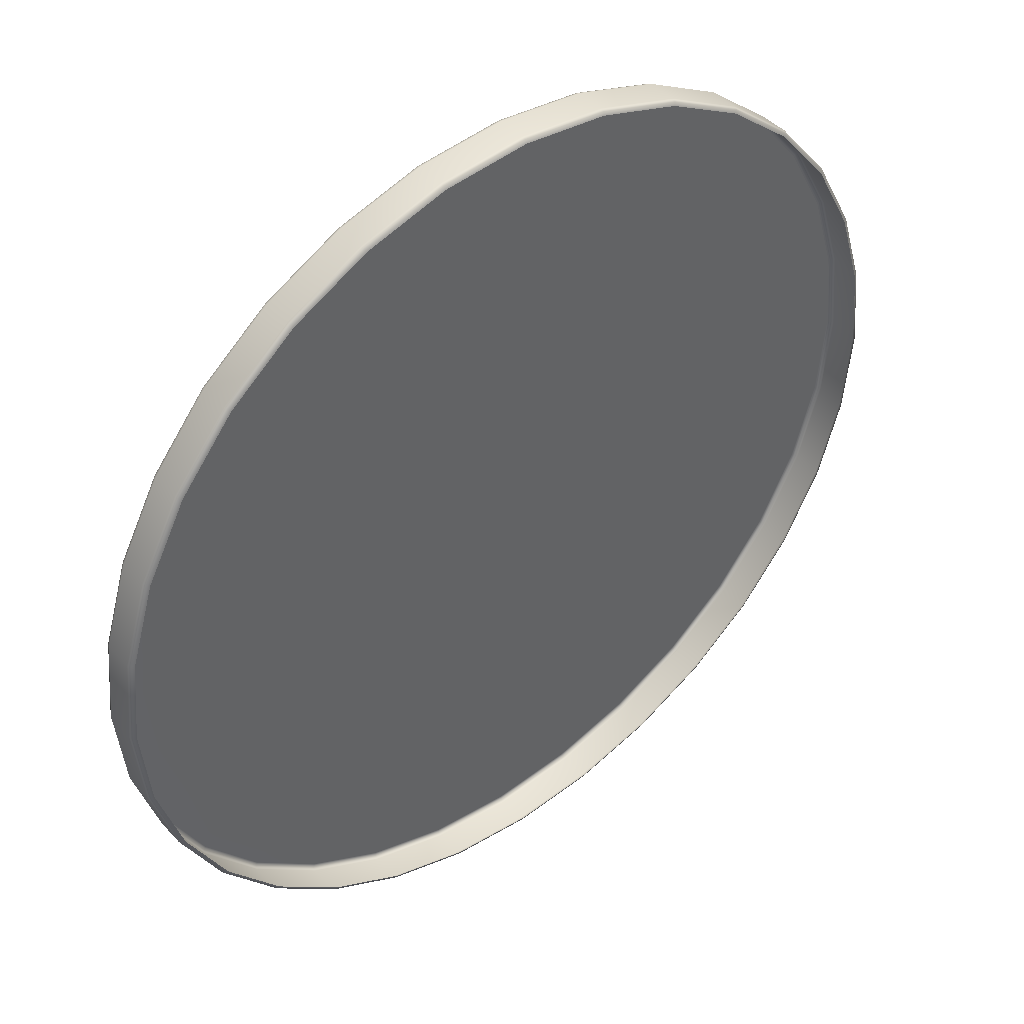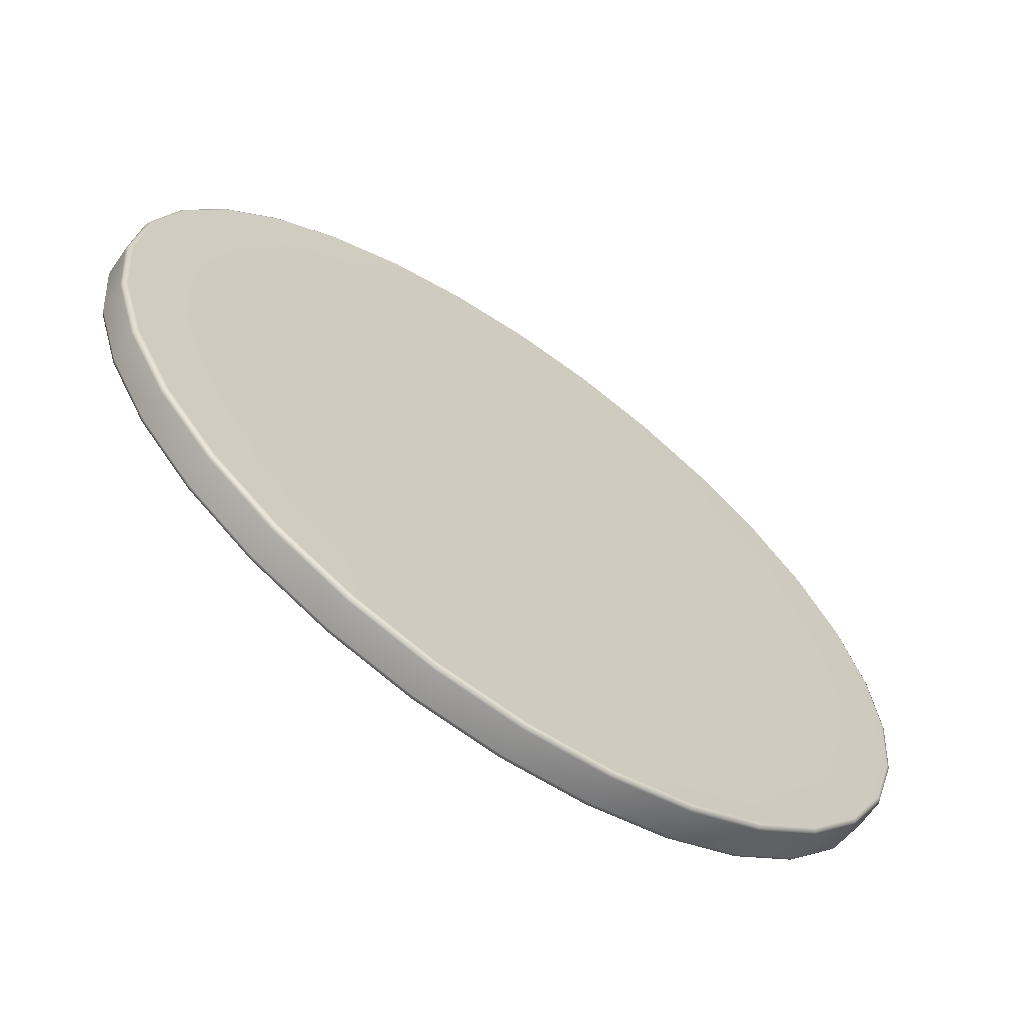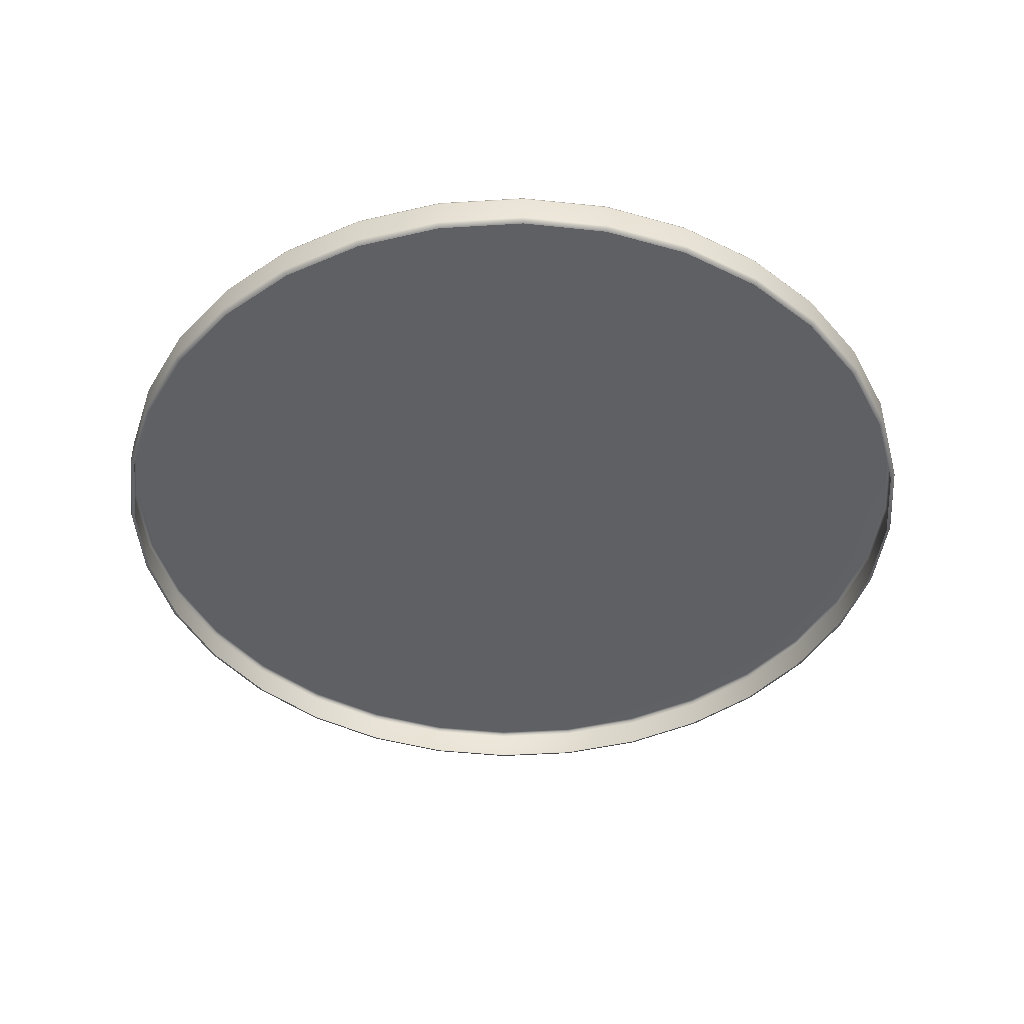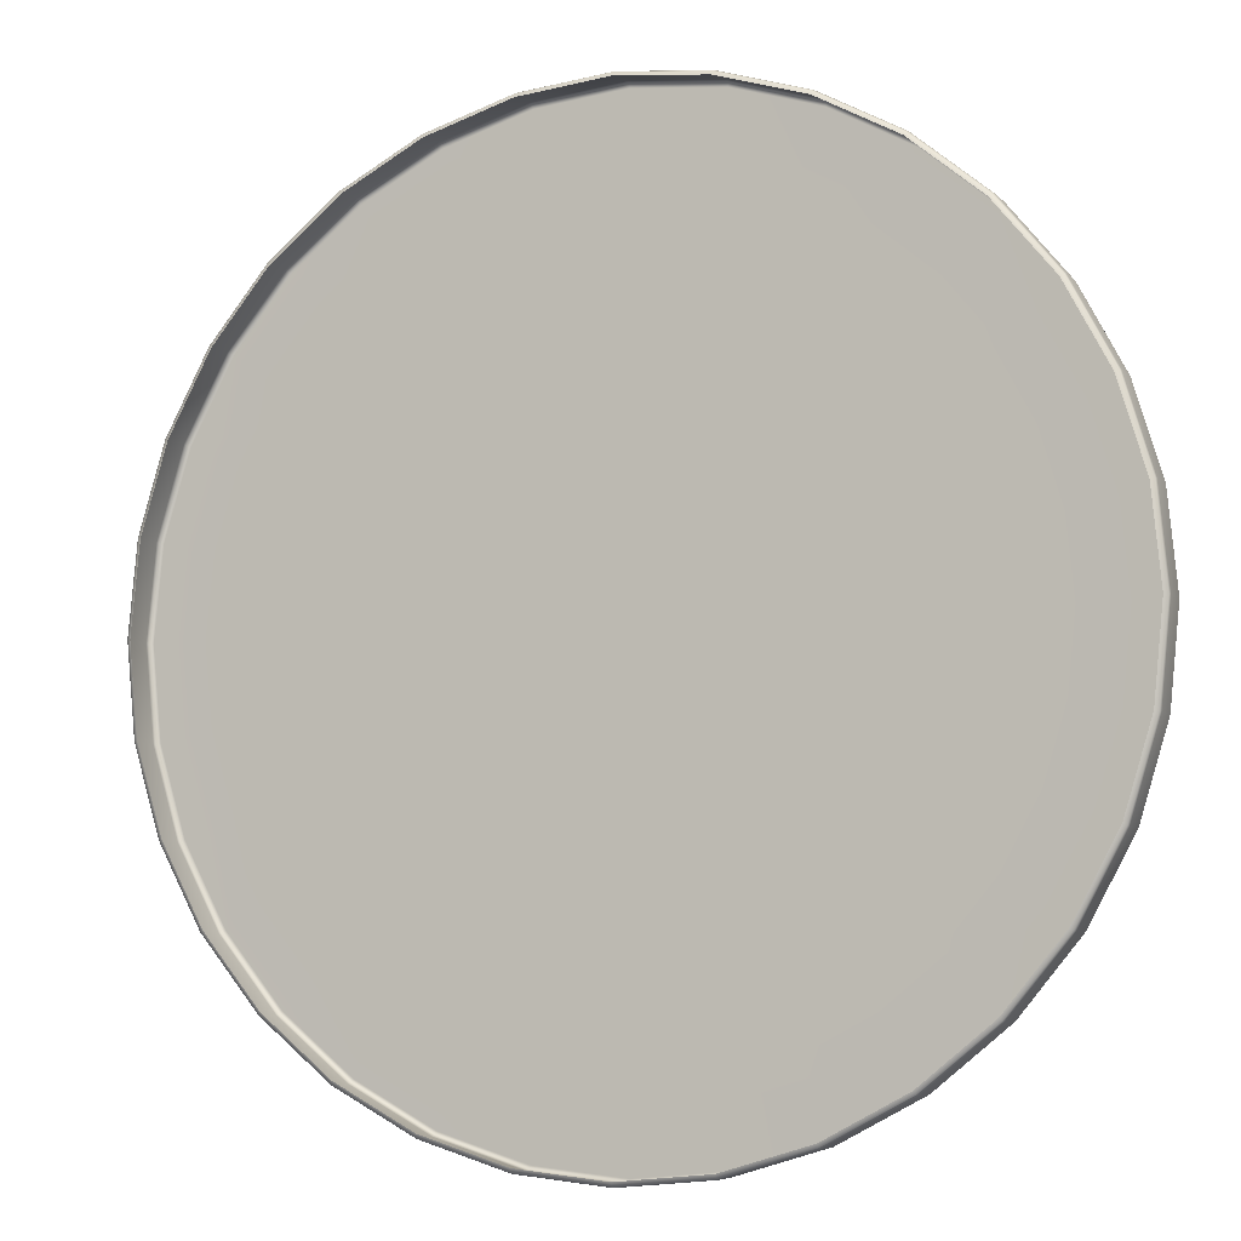
<metadata>
{"format":"obj","ext":"obj","renderer":"f3d","projection":"perspective","resolution":1024,"background":"white","views":[{"elev":43.3,"azim":-38.8,"up":"+Z"},{"elev":-65.4,"azim":145.0,"up":"+Z"},{"elev":-44.4,"azim":-35.2,"up":"+Y"},{"elev":-6.2,"azim":22.3,"up":"+Z"}]}
</metadata>
<code>
g ENV_SY02_HW_Middle_RaisedCircle_HP_Vinyl
v 3.437 6.993 15.04
v 2.915 6.98 14.45
v 3.411 6.98 15.05
v 2.937 6.993 14.43
v 2.31 6.98 13.95
v 3.448 7.025 15.03
v 2.328 6.993 13.93
v 1.621 6.98 13.59
v 2.946 7.025 14.42
v 1.633 6.993 13.56
v 0.8731 6.98 13.36
v 2.946 7.29 14.42
v 3.448 7.29 15.03
v 3.437 7.321 15.04
v 2.937 7.321 14.43
v 2.335 7.29 13.92
v 2.328 7.321 13.93
v 2.335 7.025 13.92
v 1.638 7.29 13.54
v 1.633 7.321 13.56
v 0.8789 6.993 13.33
v 0.0951 6.98 13.28
v 1.638 7.025 13.54
v 0.8816 7.29 13.32
v 0.8789 7.321 13.33
v 0.0951 6.993 13.25
v -0.6829 6.98 13.36
v 0.8816 7.025 13.32
v 0.0951 7.29 13.24
v 0.0951 7.321 13.25
v -0.6891 6.993 13.33
v -1.431 6.98 13.59
v 0.0951 7.025 13.24
v -0.6914 7.29 13.32
v -0.6891 7.321 13.33
v -1.443 6.993 13.56
v -2.12 6.98 13.95
v -2.138 6.993 13.93
v -0.6914 7.025 13.32
v -1.448 7.29 13.54
v -1.443 7.321 13.56
v -1.448 7.025 13.54
v -2.145 7.025 13.92
v -2.145 7.29 13.92
v -2.138 7.321 13.93
v -2.138 6.993 13.93
v -2.725 6.98 14.45
v -2.12 6.98 13.95
v -2.747 6.993 14.43
v -3.22 6.98 15.05
v -2.145 7.025 13.92
v -3.246 6.993 15.04
v -3.589 6.98 15.74
v -2.756 7.025 14.42
v -3.618 6.993 15.73
v -3.816 6.98 16.49
v -2.756 7.29 14.42
v -2.145 7.29 13.92
v -2.138 7.321 13.93
v -2.747 7.321 14.43
v -3.257 7.29 15.03
v -3.246 7.321 15.04
v -3.257 7.025 15.03
v -3.63 7.29 15.73
v -3.618 7.321 15.73
v -3.847 6.993 16.49
v -3.893 6.98 17.27
v -3.63 7.025 15.73
v -3.86 7.29 16.48
v -3.847 7.321 16.49
v -3.924 6.993 17.27
v -3.816 6.98 18.05
v -3.86 7.025 16.48
v -3.937 7.29 17.27
v -3.924 7.321 17.27
v -3.847 6.993 18.05
v -3.589 6.98 18.8
v -3.618 6.993 18.81
v -3.937 7.025 17.27
v -3.86 7.29 18.06
v -3.847 7.321 18.05
v -3.86 7.025 18.06
v -3.63 7.025 18.81
v -3.63 7.29 18.81
v -3.618 7.321 18.81
v -3.618 6.993 18.81
v -3.22 6.98 19.48
v -3.589 6.98 18.8
v -3.246 6.993 19.5
v -2.725 6.98 20.09
v -3.63 7.025 18.81
v -2.747 6.993 20.11
v -2.12 6.98 20.59
v -3.257 7.025 19.51
v -2.138 6.993 20.61
v -1.431 6.98 20.95
v -3.257 7.29 19.51
v -3.63 7.29 18.81
v -3.618 7.321 18.81
v -3.246 7.321 19.5
v -2.756 7.29 20.12
v -2.747 7.321 20.11
v -2.756 7.025 20.12
v -2.145 7.29 20.62
v -2.138 7.321 20.61
v -1.443 6.993 20.98
v -0.6829 6.98 21.18
v -2.145 7.025 20.62
v -1.448 7.29 20.99
v -1.443 7.321 20.98
v -0.6891 6.993 21.21
v 0.0951 6.98 21.26
v -1.448 7.025 20.99
v -0.6914 7.29 21.22
v -0.6891 7.321 21.21
v 0.0951 6.993 21.29
v 0.8731 6.98 21.18
v -0.6914 7.025 21.22
v 0.0951 7.29 21.3
v 0.0951 7.321 21.29
v 0.8789 6.993 21.21
v 1.621 6.98 20.95
v 0.0951 7.025 21.3
v 0.8816 7.29 21.22
v 0.8789 7.321 21.21
v 1.633 6.993 20.98
v 2.31 6.98 20.59
v 2.328 6.993 20.61
v 0.8816 7.025 21.22
v 1.638 7.29 20.99
v 1.633 7.321 20.98
v 1.638 7.025 20.99
v 2.335 7.025 20.62
v 2.335 7.29 20.62
v 2.328 7.321 20.61
v 2.328 6.993 20.61
v 2.915 6.98 20.09
v 2.31 6.98 20.59
v 2.937 6.993 20.11
v 3.411 6.98 19.48
v 2.335 7.025 20.62
v 3.437 6.993 19.5
v 3.779 6.98 18.8
v 2.946 7.025 20.12
v 3.808 6.993 18.81
v 4.006 6.98 18.05
v 2.946 7.29 20.12
v 2.335 7.29 20.62
v 2.328 7.321 20.61
v 2.937 7.321 20.11
v 3.448 7.29 19.51
v 3.437 7.321 19.5
v 3.448 7.025 19.51
v 3.82 7.29 18.81
v 3.808 7.321 18.81
v 4.037 6.993 18.05
v 4.083 6.98 17.27
v 3.82 7.025 18.81
v 4.049 7.29 18.06
v 4.037 7.321 18.05
v 4.114 6.993 17.27
v 4.006 6.98 16.49
v 4.049 7.025 18.06
v 4.127 7.29 17.27
v 4.114 7.321 17.27
v 4.037 6.993 16.49
v 3.779 6.98 15.74
v 4.127 7.025 17.27
v 4.049 7.29 16.48
v 4.037 7.321 16.49
v 3.808 6.993 15.73
v 3.411 6.98 15.05
v 3.437 6.993 15.04
v 4.049 7.025 16.48
v 3.82 7.29 15.73
v 3.808 7.321 15.73
v 3.82 7.025 15.73
v 3.448 7.025 15.03
v 3.448 7.29 15.03
v 3.437 7.321 15.04
v -2.12 7.333 13.95
v -2.747 7.321 14.43
v -2.138 7.321 13.93
v -2.725 7.333 14.45
v -3.246 7.321 15.04
v -3.22 7.333 15.05
v -3.618 7.321 15.73
v -3.589 7.333 15.74
v -3.847 7.321 16.49
v -3.816 7.333 16.49
v -3.924 7.321 17.27
v -3.893 7.333 17.27
v -3.847 7.321 18.05
v -3.816 7.333 18.05
v -3.618 7.321 18.81
v -3.589 7.333 18.8
v -3.246 7.321 19.5
v -3.22 7.333 19.48
v -2.747 7.321 20.11
v -2.725 7.333 20.09
v -2.138 7.321 20.61
v -2.12 7.333 20.59
v -1.443 7.321 20.98
v -1.431 7.333 20.95
v -0.6891 7.321 21.21
v -0.6829 7.333 21.18
v 0.0951 7.321 21.29
v 0.0951 7.333 21.26
v 0.8789 7.321 21.21
v 0.8731 7.333 21.18
v 1.633 7.321 20.98
v 1.621 7.333 20.95
v 2.328 7.321 20.61
v 2.31 7.333 20.59
v 2.937 7.321 20.11
v 2.915 7.333 20.09
v 3.437 7.321 19.5
v 3.411 7.333 19.48
v 3.808 7.321 18.81
v 3.779 7.333 18.8
v 4.037 7.321 18.05
v 4.006 7.333 18.05
v 4.114 7.321 17.27
v 4.083 7.333 17.27
v 4.037 7.321 16.49
v 4.006 7.333 16.49
v 3.808 7.321 15.73
v 3.779 7.333 15.74
v 3.437 7.321 15.04
v 3.411 7.333 15.05
v 2.937 7.321 14.43
v 2.915 7.333 14.45
v 2.328 7.321 13.93
v 2.31 7.333 13.95
v 1.633 7.321 13.56
v 1.621 7.333 13.59
v 0.8789 7.321 13.33
v 0.8731 7.333 13.36
v 0.0951 7.321 13.25
v 0.0951 7.333 13.28
v -0.6891 7.321 13.33
v -0.6829 7.333 13.36
v -1.443 7.321 13.56
v -1.431 7.333 13.59
v -2.138 7.321 13.93
v 1.87 7.333 14.61
v 1.318 7.333 14.32
v 0.7183 7.333 14.14
v 0.0951 7.333 14.07
v -0.5284 7.333 14.14
v -1.128 7.333 14.32
v -1.68 7.333 14.61
v 2.355 7.333 15.01
v -2.164 7.333 15.01
v 2.752 7.333 15.49
v -2.562 7.333 15.49
v 3.047 7.333 16.05
v -2.857 7.333 16.05
v 3.229 7.333 16.65
v -3.039 7.333 16.65
v 3.29 7.333 17.27
v -3.1 7.333 17.27
v 3.229 7.333 17.89
v -3.039 7.333 17.89
v 3.047 7.333 18.49
v -2.857 7.333 18.49
v 2.752 7.333 19.04
v -2.562 7.333 19.04
v 2.355 7.333 19.53
v -2.164 7.333 19.53
v 1.87 7.333 19.93
v -1.68 7.333 19.93
v 1.318 7.333 20.22
v -1.128 7.333 20.22
v 0.7183 7.333 20.4
v -0.5284 7.333 20.4
v 0.0951 7.333 20.46
v 0.007802 7.333 17.4
v 0.03496 7.333 17.41
v 0.0951 7.333 17.27
v -0.01626 7.333 17.38
v 0.06445 7.333 17.42
v -0.03566 7.333 17.36
v 0.0951 7.333 17.43
v -0.0504 7.333 17.33
v 0.1258 7.333 17.42
v -0.05932 7.333 17.3
v 0.1552 7.333 17.41
v -0.06243 7.333 17.27
v 0.1824 7.333 17.4
v -0.05932 7.333 17.24
v 0.2061 7.333 17.38
v -0.0504 7.333 17.21
v 0.2259 7.333 17.36
v -0.03566 7.333 17.18
v 0.2402 7.333 17.33
v -0.01626 7.333 17.16
v 0.2491 7.333 17.3
v 0.007802 7.333 17.14
v 0.2522 7.333 17.27
v 0.03496 7.333 17.12
v 0.2491 7.333 17.24
v 0.06445 7.333 17.12
v 0.2402 7.333 17.21
v 0.0951 7.333 17.11
v 0.2259 7.333 17.18
v 0.1258 7.333 17.12
v 0.2061 7.333 17.16
v 0.1552 7.333 17.12
v 0.1824 7.333 17.14
g ENV_SY02_HW_Middle_RaisedCircle_HP_Vinyl_0
f 3 2 1
f 2 4 1
f 2 5 4
f 1 4 6
f 5 7 4
f 5 8 7
f 4 9 6
f 4 7 9
f 8 10 7
f 8 11 10
f 9 12 6
f 12 13 6
f 13 12 14
f 12 15 14
f 12 16 15
f 16 12 9
f 16 17 15
f 7 18 9
f 18 16 9
f 7 10 18
f 16 19 17
f 19 16 18
f 19 20 17
f 11 21 10
f 11 22 21
f 10 23 18
f 23 19 18
f 10 21 23
f 19 24 20
f 24 19 23
f 24 25 20
f 22 26 21
f 22 27 26
f 21 28 23
f 28 24 23
f 21 26 28
f 24 29 25
f 29 24 28
f 29 30 25
f 27 31 26
f 27 32 31
f 26 33 28
f 33 29 28
f 26 31 33
f 29 34 30
f 34 29 33
f 34 35 30
f 32 36 31
f 32 37 36
f 37 38 36
f 31 39 33
f 39 34 33
f 31 36 39
f 34 40 35
f 40 34 39
f 40 41 35
f 36 38 42
f 36 42 39
f 42 40 39
f 38 43 42
f 43 44 42
f 44 40 42
f 40 44 41
f 44 45 41
f 48 47 46
f 47 49 46
f 47 50 49
f 46 49 51
f 50 52 49
f 50 53 52
f 49 54 51
f 49 52 54
f 53 55 52
f 53 56 55
f 54 57 51
f 57 58 51
f 58 57 59
f 57 60 59
f 57 61 60
f 61 57 54
f 61 62 60
f 52 63 54
f 63 61 54
f 52 55 63
f 61 64 62
f 64 61 63
f 64 65 62
f 56 66 55
f 56 67 66
f 55 68 63
f 68 64 63
f 55 66 68
f 64 69 65
f 69 64 68
f 69 70 65
f 67 71 66
f 67 72 71
f 66 73 68
f 73 69 68
f 66 71 73
f 69 74 70
f 74 69 73
f 74 75 70
f 72 76 71
f 72 77 76
f 77 78 76
f 71 79 73
f 79 74 73
f 71 76 79
f 74 80 75
f 80 74 79
f 80 81 75
f 76 78 82
f 76 82 79
f 82 80 79
f 78 83 82
f 83 84 82
f 84 80 82
f 80 84 81
f 84 85 81
f 88 87 86
f 87 89 86
f 87 90 89
f 86 89 91
f 90 92 89
f 90 93 92
f 89 94 91
f 89 92 94
f 93 95 92
f 93 96 95
f 94 97 91
f 97 98 91
f 98 97 99
f 97 100 99
f 97 101 100
f 101 97 94
f 101 102 100
f 92 103 94
f 103 101 94
f 92 95 103
f 101 104 102
f 104 101 103
f 104 105 102
f 96 106 95
f 96 107 106
f 95 108 103
f 108 104 103
f 95 106 108
f 104 109 105
f 109 104 108
f 109 110 105
f 107 111 106
f 107 112 111
f 106 113 108
f 113 109 108
f 106 111 113
f 109 114 110
f 114 109 113
f 114 115 110
f 112 116 111
f 112 117 116
f 111 118 113
f 118 114 113
f 111 116 118
f 114 119 115
f 119 114 118
f 119 120 115
f 117 121 116
f 117 122 121
f 116 123 118
f 123 119 118
f 116 121 123
f 119 124 120
f 124 119 123
f 124 125 120
f 122 126 121
f 122 127 126
f 127 128 126
f 121 129 123
f 129 124 123
f 121 126 129
f 124 130 125
f 130 124 129
f 130 131 125
f 126 128 132
f 126 132 129
f 132 130 129
f 128 133 132
f 133 134 132
f 134 130 132
f 130 134 131
f 134 135 131
f 138 137 136
f 137 139 136
f 137 140 139
f 136 139 141
f 140 142 139
f 140 143 142
f 139 144 141
f 139 142 144
f 143 145 142
f 143 146 145
f 144 147 141
f 147 148 141
f 148 147 149
f 147 150 149
f 147 151 150
f 151 147 144
f 151 152 150
f 142 153 144
f 153 151 144
f 142 145 153
f 151 154 152
f 154 151 153
f 154 155 152
f 146 156 145
f 146 157 156
f 145 158 153
f 158 154 153
f 145 156 158
f 154 159 155
f 159 154 158
f 159 160 155
f 157 161 156
f 161 157 162
f 156 163 158
f 163 159 158
f 156 161 163
f 159 164 160
f 164 159 163
f 164 165 160
f 166 161 162
f 162 167 166
f 161 168 163
f 168 164 163
f 168 161 166
f 165 164 169
f 169 164 168
f 170 165 169
f 167 171 166
f 167 172 171
f 172 173 171
f 174 168 166
f 174 169 168
f 166 171 174
f 169 175 170
f 175 169 174
f 175 176 170
f 171 173 177
f 171 177 174
f 177 175 174
f 173 178 177
f 178 179 177
f 179 175 177
f 175 179 176
f 179 180 176
f 183 182 181
f 182 184 181
f 182 185 184
f 185 186 184
f 185 187 186
f 187 188 186
f 187 189 188
f 189 190 188
f 189 191 190
f 191 192 190
f 191 193 192
f 193 194 192
f 193 195 194
f 195 196 194
f 195 197 196
f 197 198 196
f 197 199 198
f 199 200 198
f 199 201 200
f 201 202 200
f 201 203 202
f 203 204 202
f 203 205 204
f 205 206 204
f 205 207 206
f 207 208 206
f 207 209 208
f 209 210 208
f 209 211 210
f 211 212 210
f 211 213 212
f 213 214 212
f 213 215 214
f 215 216 214
f 215 217 216
f 217 218 216
f 217 219 218
f 219 220 218
f 219 221 220
f 221 222 220
f 221 223 222
f 223 224 222
f 224 223 225
f 226 224 225
f 225 227 226
f 227 228 226
f 227 229 228
f 229 230 228
f 229 231 230
f 231 232 230
f 231 233 232
f 233 234 232
f 233 235 234
f 235 236 234
f 235 237 236
f 237 238 236
f 237 239 238
f 239 240 238
f 239 241 240
f 241 242 240
f 241 243 242
f 243 244 242
f 243 245 244
f 245 181 244
f 234 246 232
f 236 247 234
f 247 246 234
f 238 248 236
f 248 247 236
f 240 249 238
f 249 248 238
f 242 250 240
f 250 249 240
f 244 251 242
f 251 250 242
f 181 252 244
f 252 251 244
f 246 253 232
f 232 253 230
f 254 252 181
f 184 254 181
f 253 255 230
f 230 255 228
f 256 254 184
f 186 256 184
f 255 257 228
f 228 257 226
f 258 256 186
f 188 258 186
f 257 259 226
f 226 259 224
f 260 258 188
f 190 260 188
f 259 261 224
f 224 261 222
f 262 260 190
f 192 262 190
f 261 263 222
f 222 263 220
f 264 262 192
f 194 264 192
f 263 265 220
f 220 265 218
f 266 264 194
f 196 266 194
f 265 267 218
f 218 267 216
f 268 266 196
f 198 268 196
f 267 269 216
f 216 269 214
f 270 268 198
f 200 270 198
f 269 271 214
f 214 271 212
f 272 270 200
f 202 272 200
f 271 273 212
f 212 273 210
f 274 272 202
f 204 274 202
f 273 275 210
f 210 275 208
f 276 274 204
f 206 276 204
f 208 277 206
f 275 277 208
f 277 276 206
f 272 278 270
f 274 279 272
f 279 278 272
f 279 280 278
f 278 281 270
f 278 280 281
f 270 281 268
f 282 279 274
f 276 282 274
f 282 280 279
f 281 283 268
f 281 280 283
f 268 283 266
f 284 282 276
f 277 284 276
f 284 280 282
f 283 285 266
f 283 280 285
f 266 285 264
f 286 284 277
f 286 280 284
f 285 280 287
f 285 287 264
f 288 280 286
f 275 286 277
f 288 286 275
f 264 287 262
f 273 288 275
f 287 289 262
f 287 280 289
f 262 289 260
f 290 288 273
f 290 280 288
f 271 290 273
f 289 291 260
f 289 280 291
f 260 291 258
f 292 290 271
f 292 280 290
f 269 292 271
f 291 293 258
f 291 280 293
f 258 293 256
f 294 280 292
f 294 292 269
f 293 280 295
f 293 295 256
f 296 280 294
f 267 294 269
f 296 294 267
f 256 295 254
f 265 296 267
f 295 297 254
f 295 280 297
f 254 297 252
f 298 296 265
f 298 280 296
f 263 298 265
f 297 299 252
f 297 280 299
f 252 299 251
f 300 298 263
f 300 280 298
f 261 300 263
f 299 301 251
f 299 280 301
f 251 301 250
f 302 280 300
f 302 300 261
f 301 280 303
f 301 303 250
f 304 280 302
f 259 302 261
f 304 302 259
f 250 303 249
f 257 304 259
f 303 305 249
f 303 280 305
f 249 305 248
f 306 304 257
f 306 280 304
f 255 306 257
f 305 307 248
f 305 280 307
f 248 307 247
f 308 306 255
f 308 280 306
f 253 308 255
f 307 309 247
f 307 280 309
f 247 309 246
f 310 280 308
f 310 308 253
f 246 310 253
f 309 280 310
f 309 310 246

</code>
